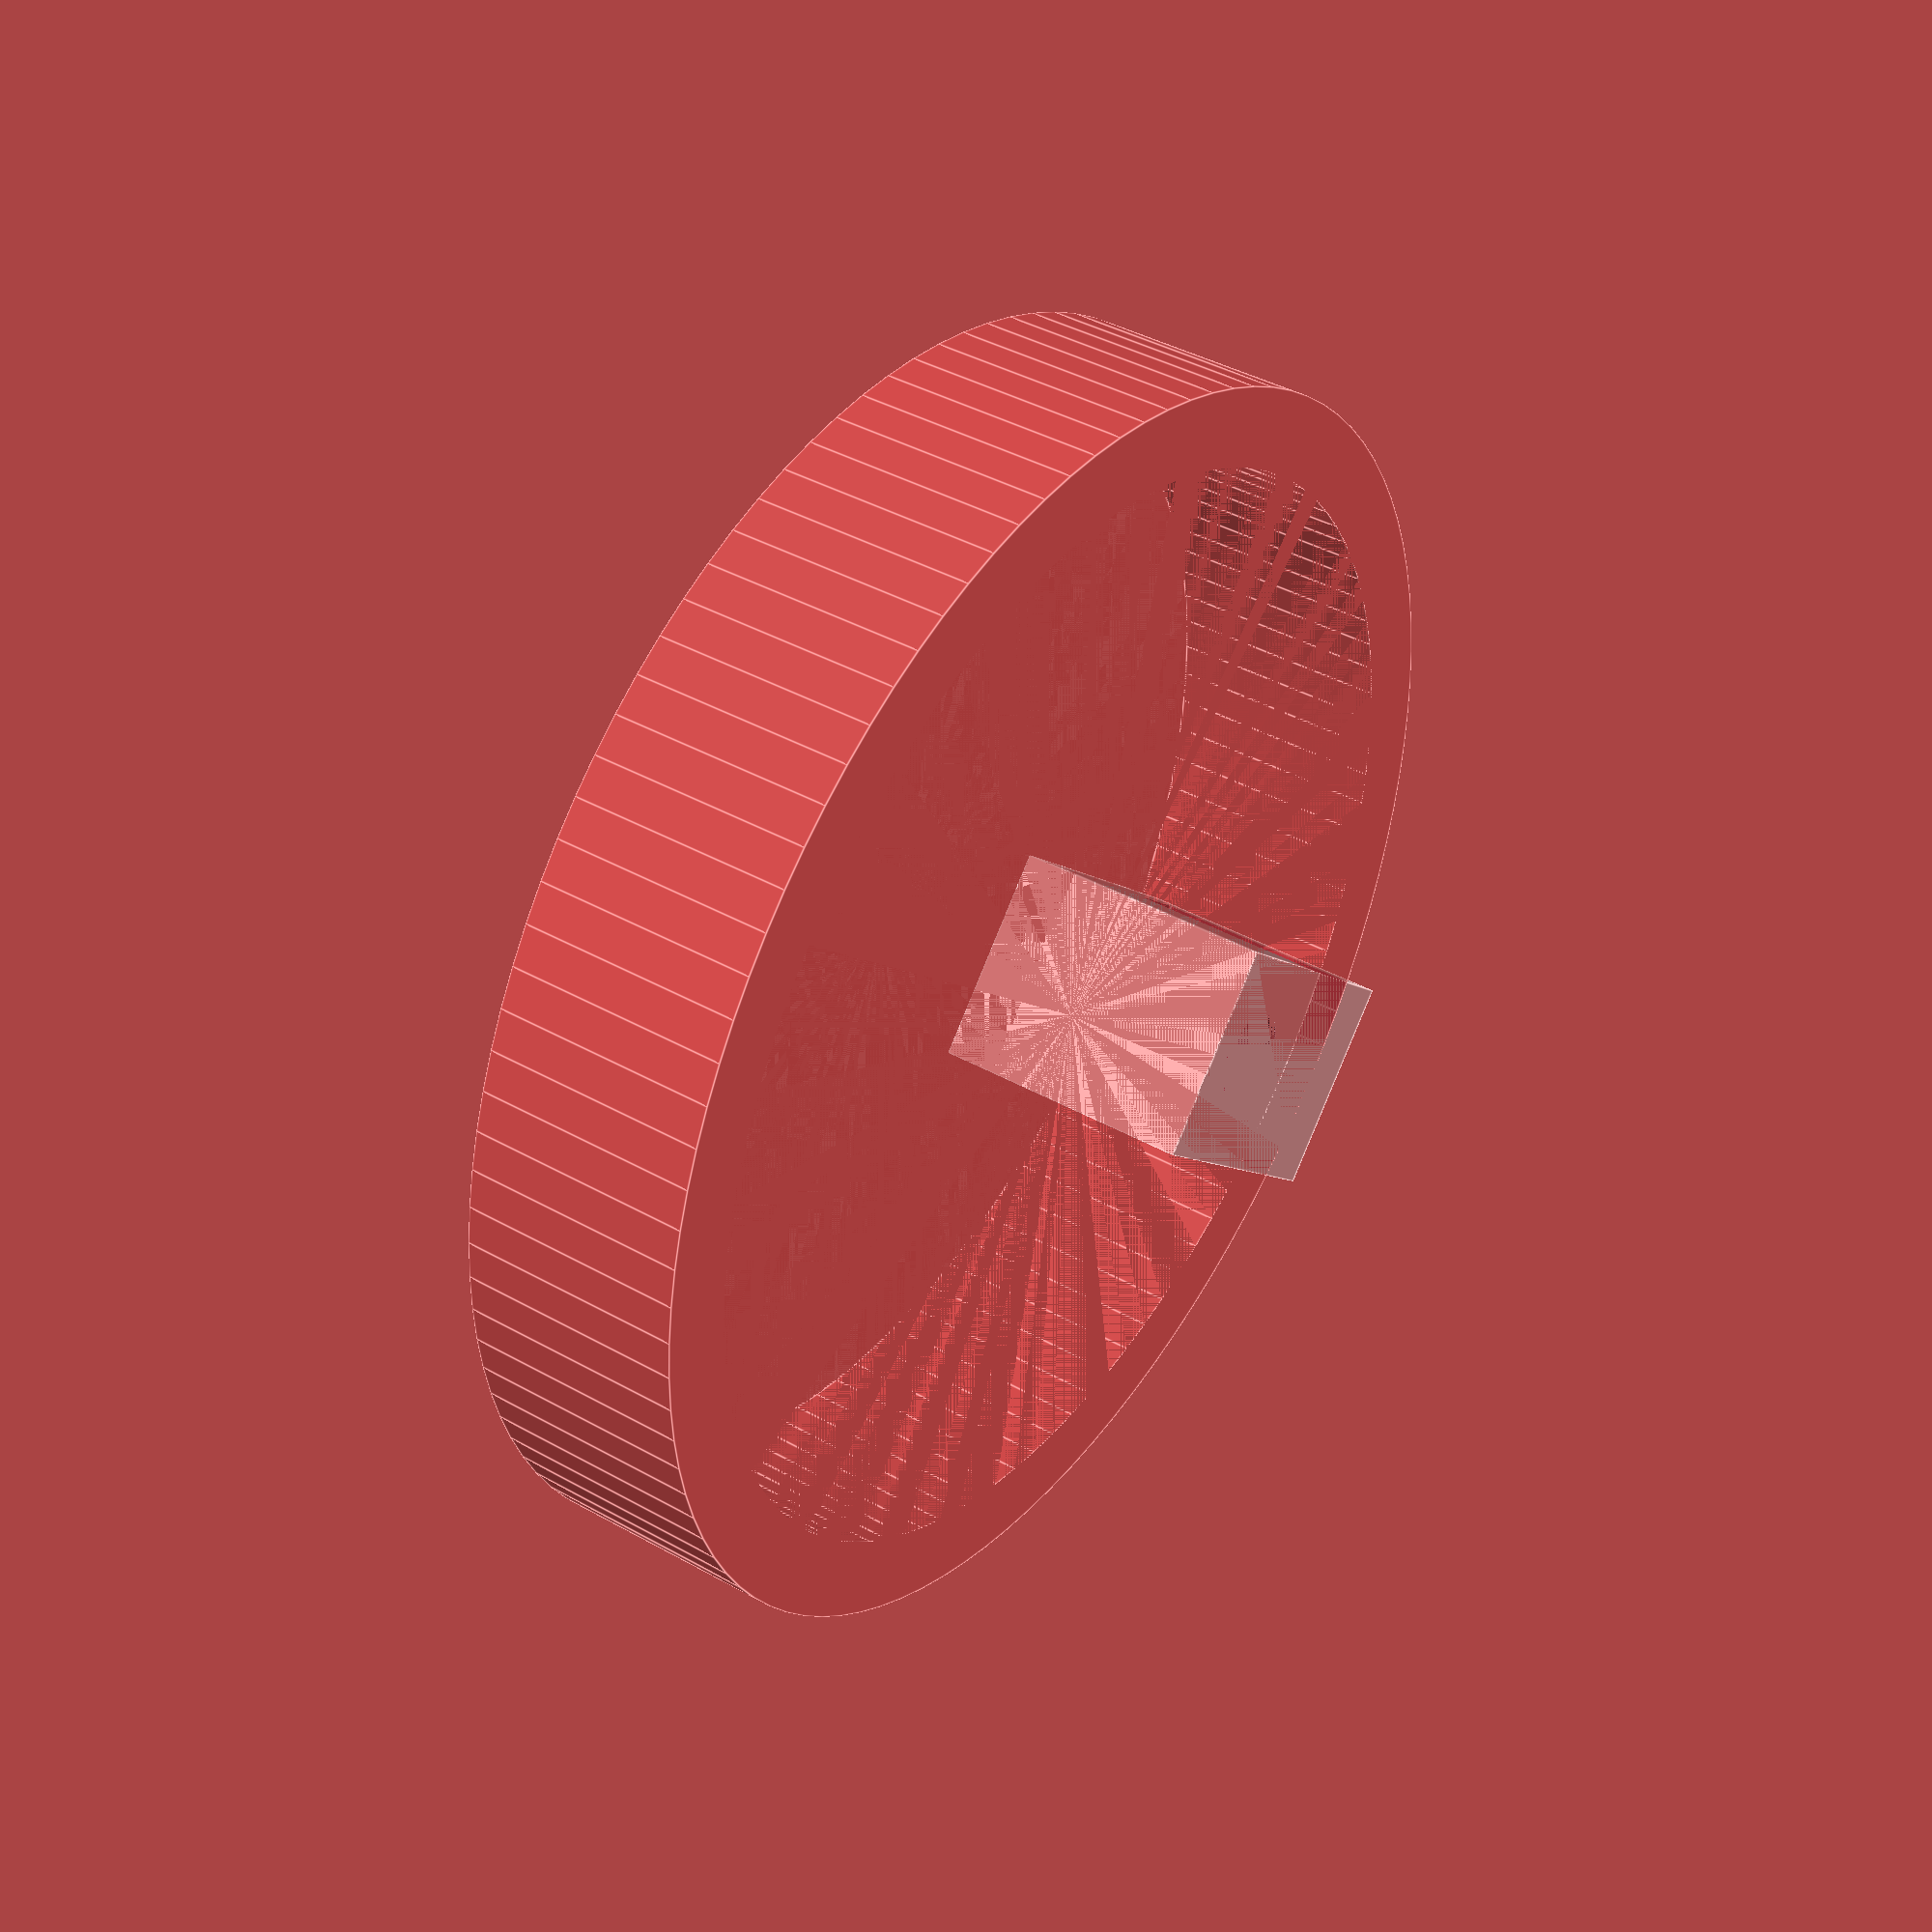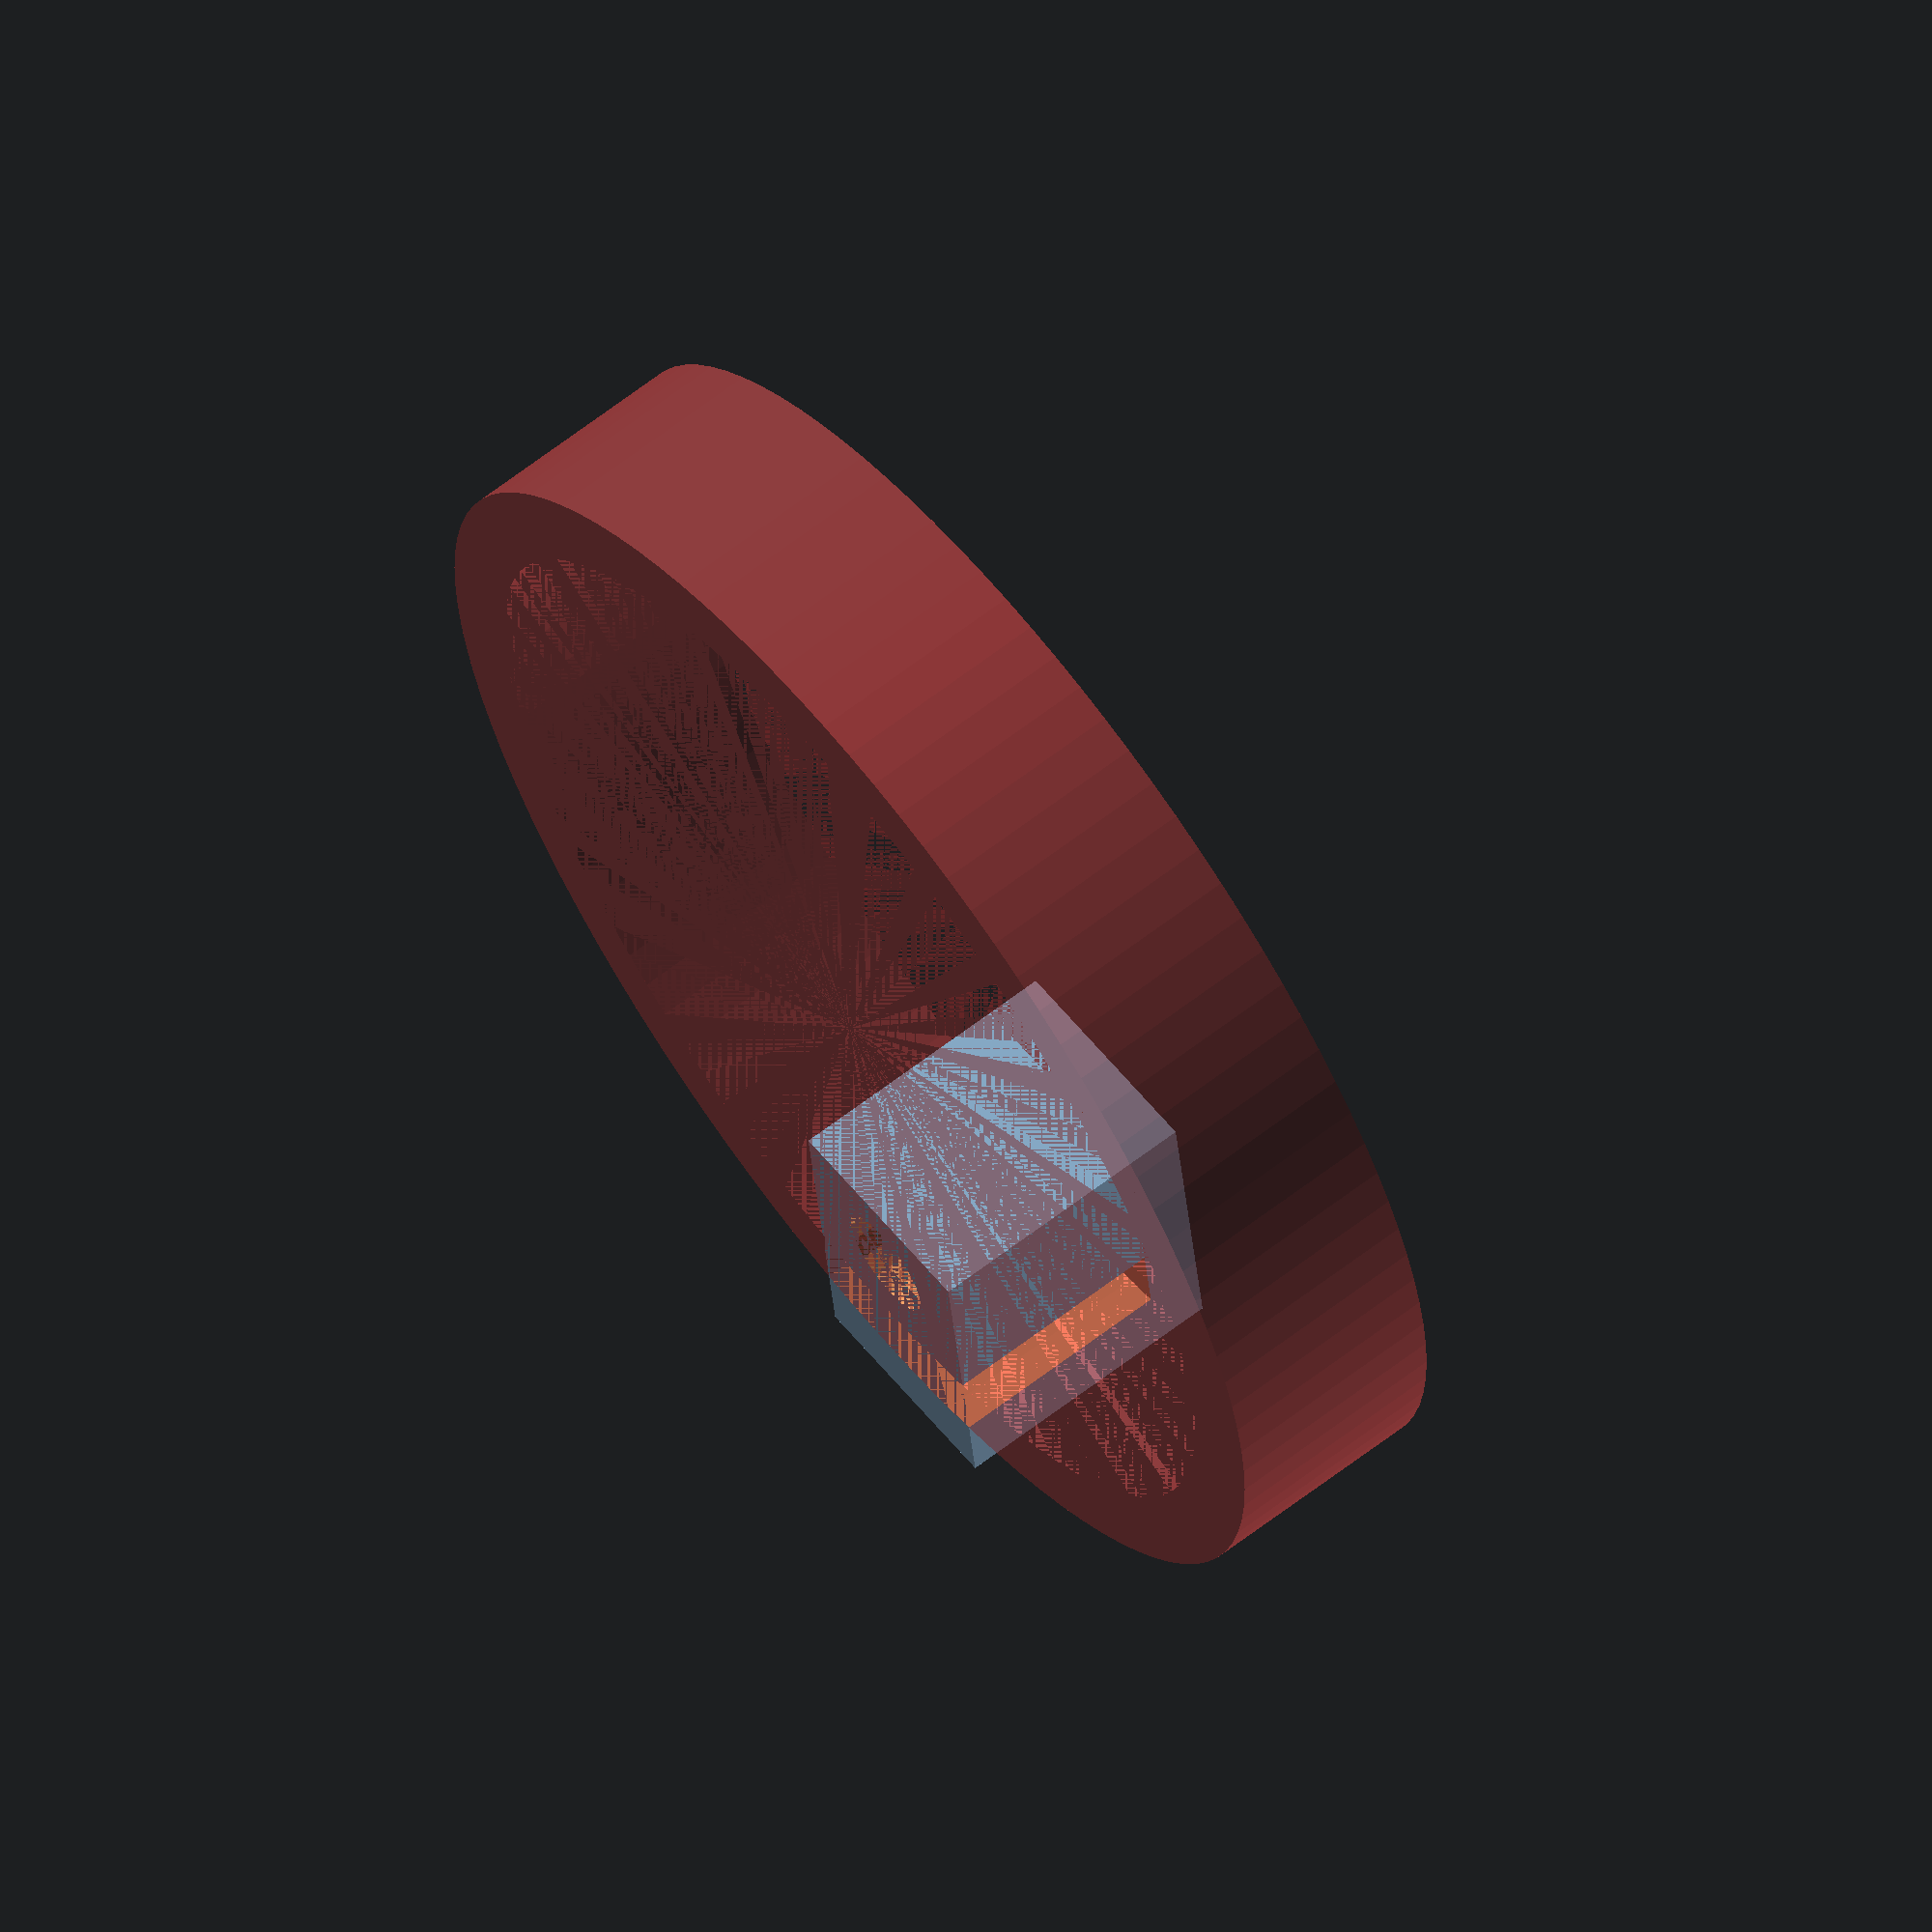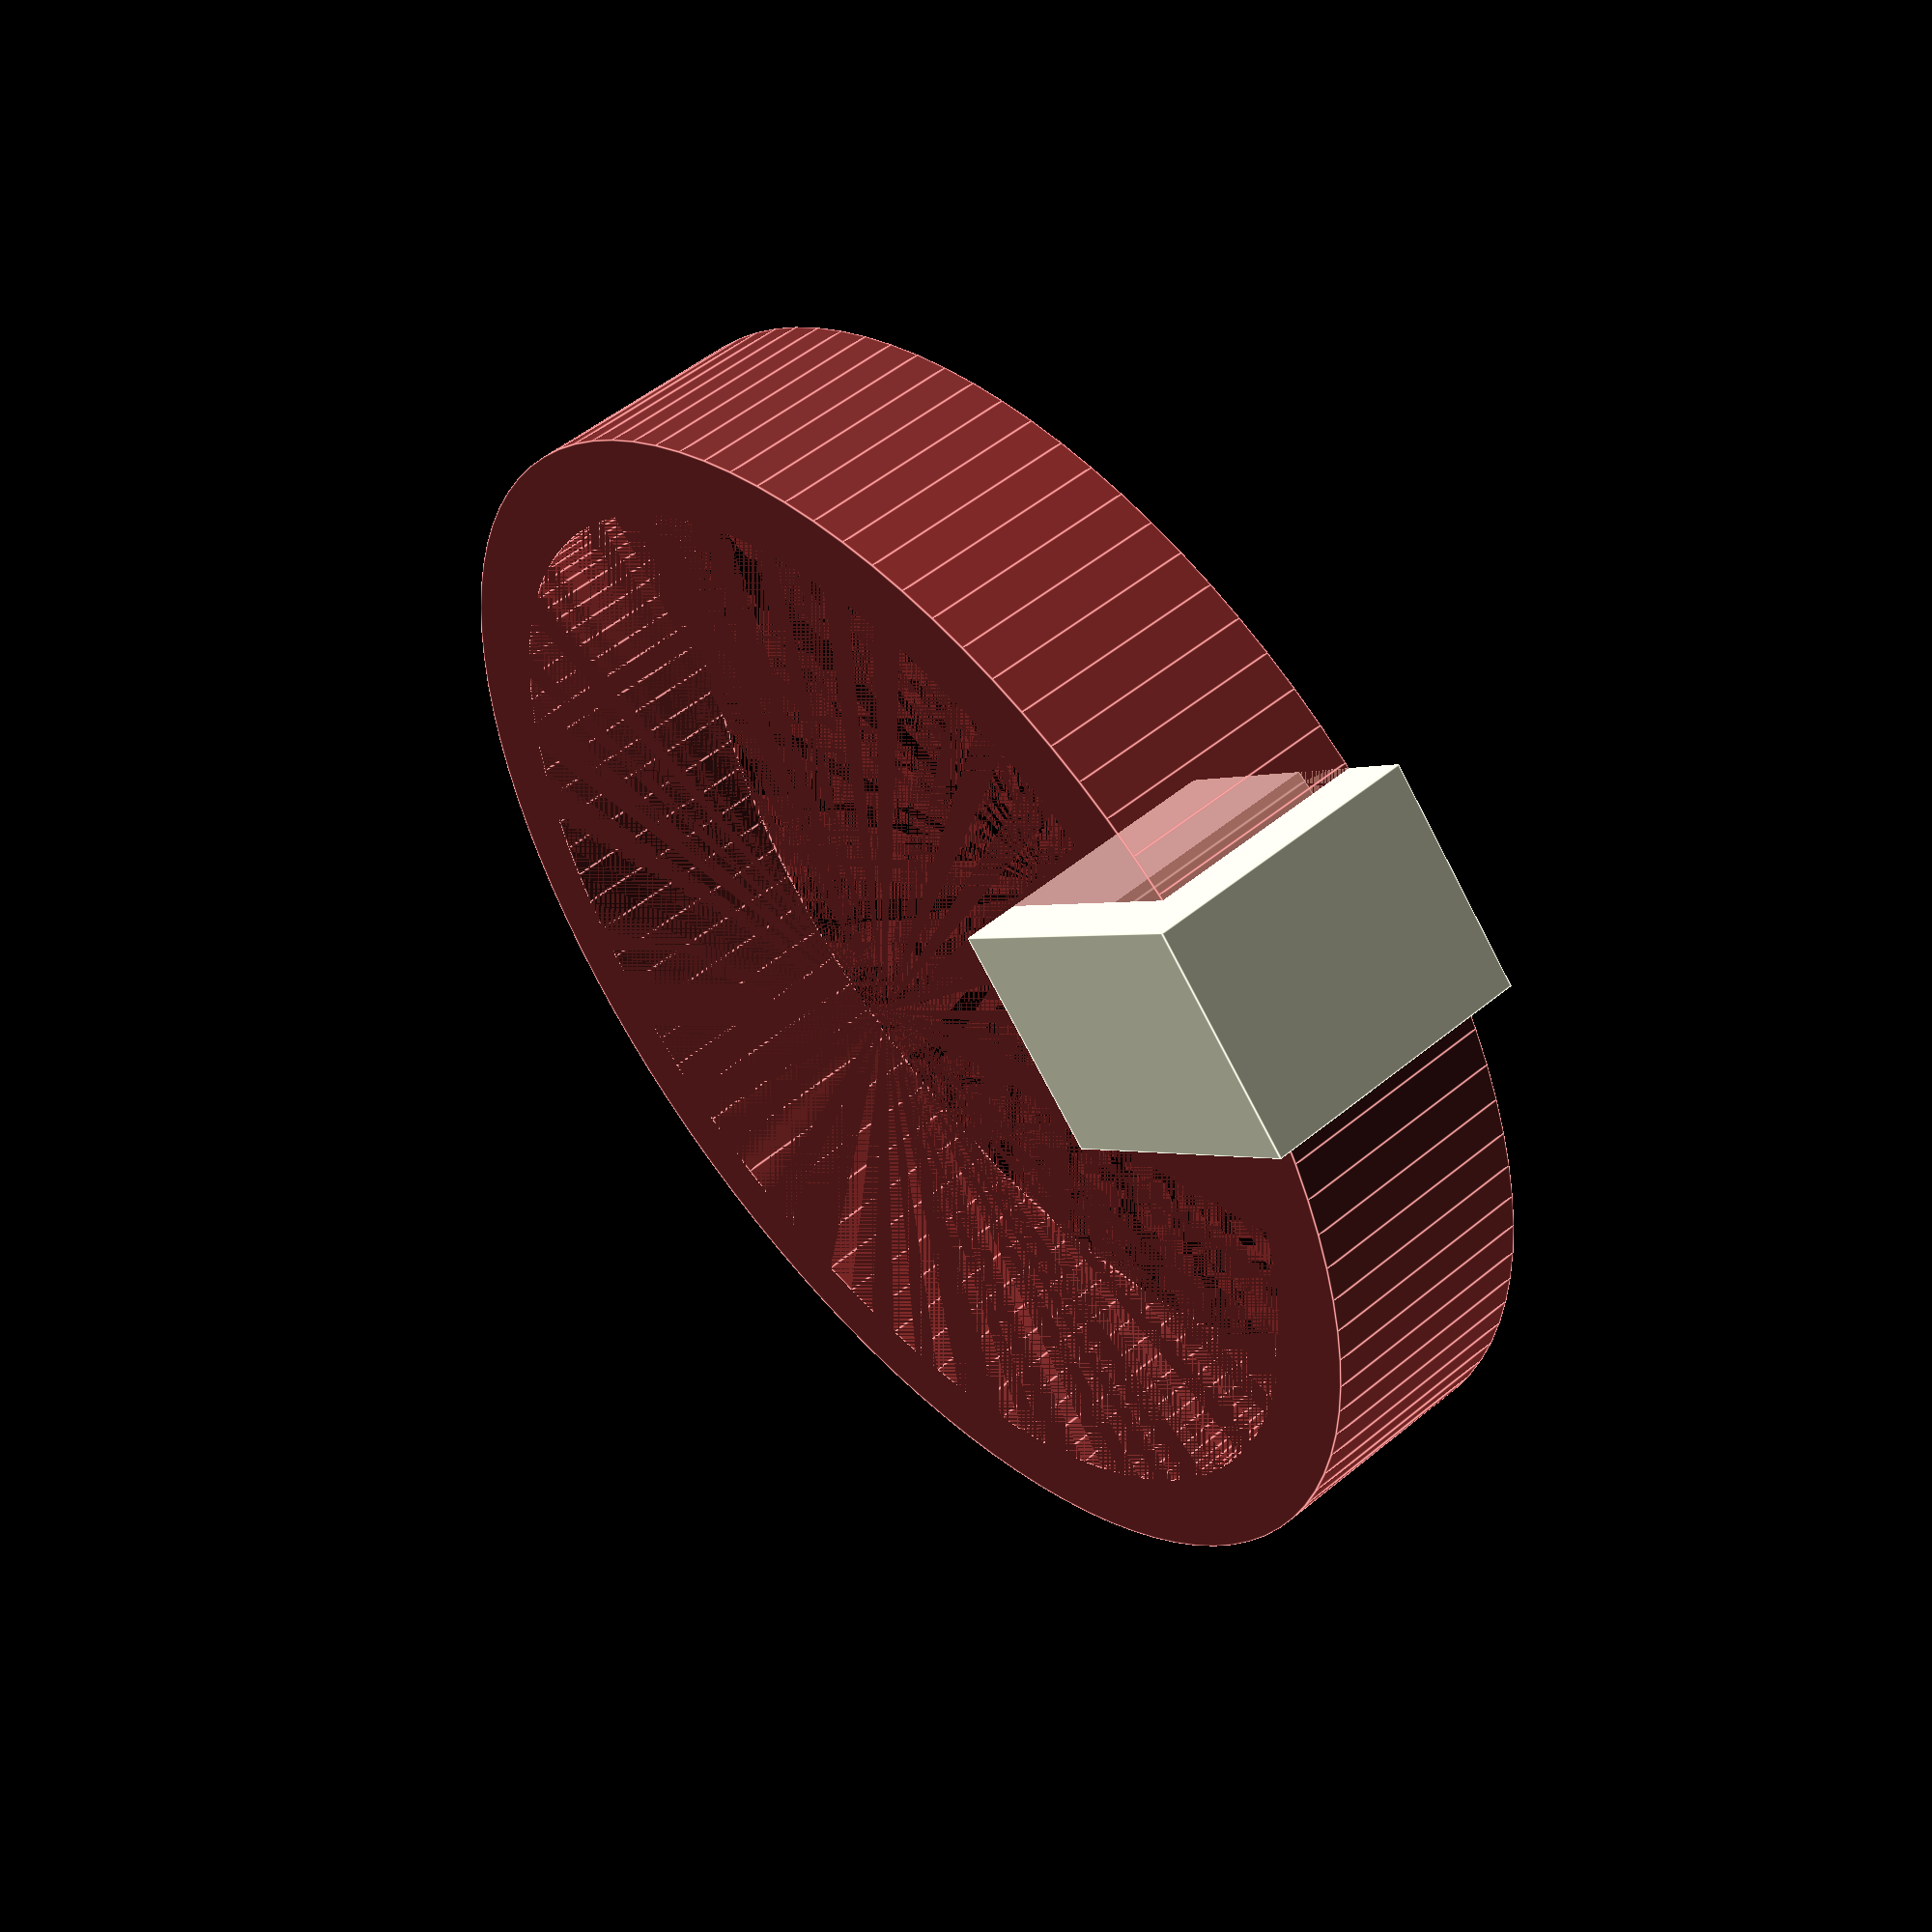
<openscad>
rotate([0,180,0])
difference(){
difference(){
	translate([8,0,12.5])
	cube(size = [30,20,25], center = true);
		union(){
		translate([55,0,0])
			difference(){
				// removed groove 
				#cylinder(h = 20, r=56, $fn=100);
				#cylinder(h = 20, r=49, $fn=100);
			}

		}
translate([15,0])
//Dowel Hole or latern maybe spoon
cylinder(h = 20, r=5);
}
}

</openscad>
<views>
elev=320.2 azim=41.7 roll=304.9 proj=p view=edges
elev=115.0 azim=262.7 roll=127.8 proj=o view=solid
elev=128.5 azim=43.6 roll=311.9 proj=p view=edges
</views>
